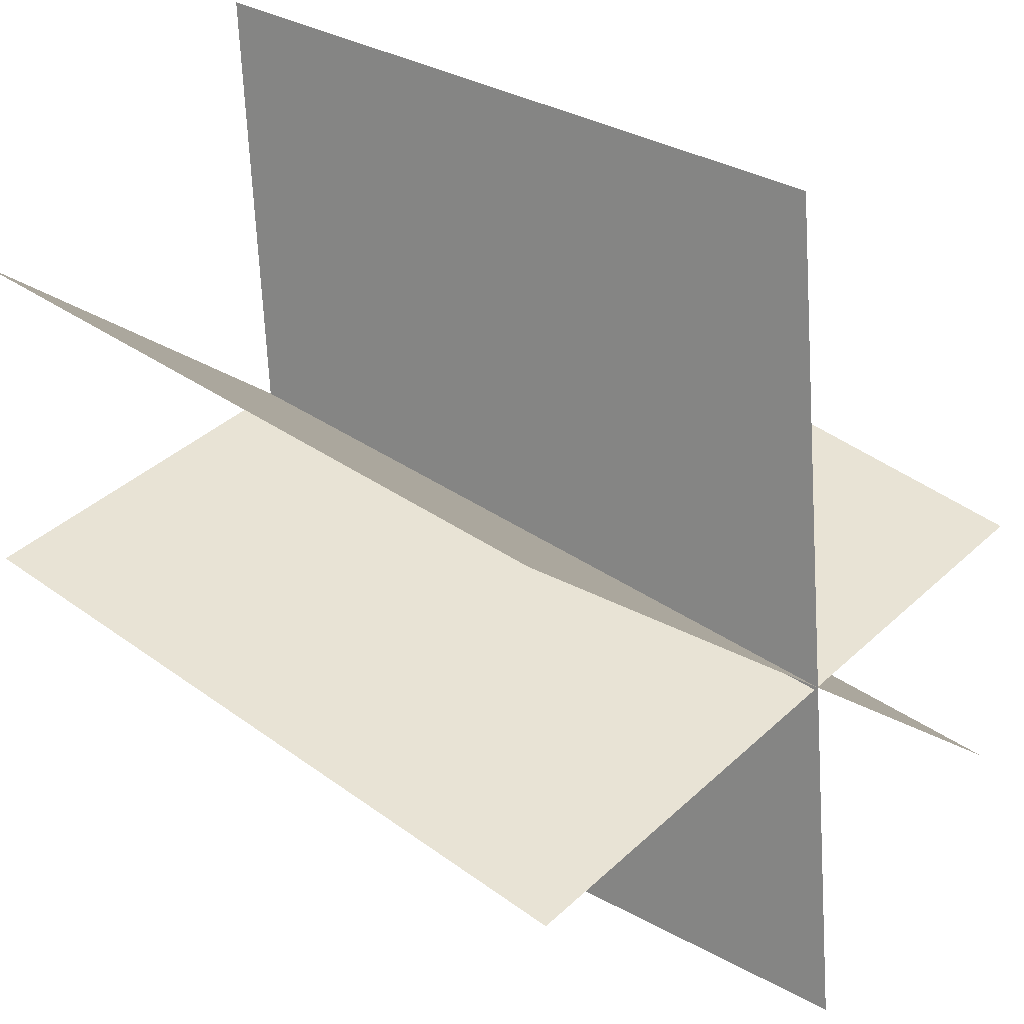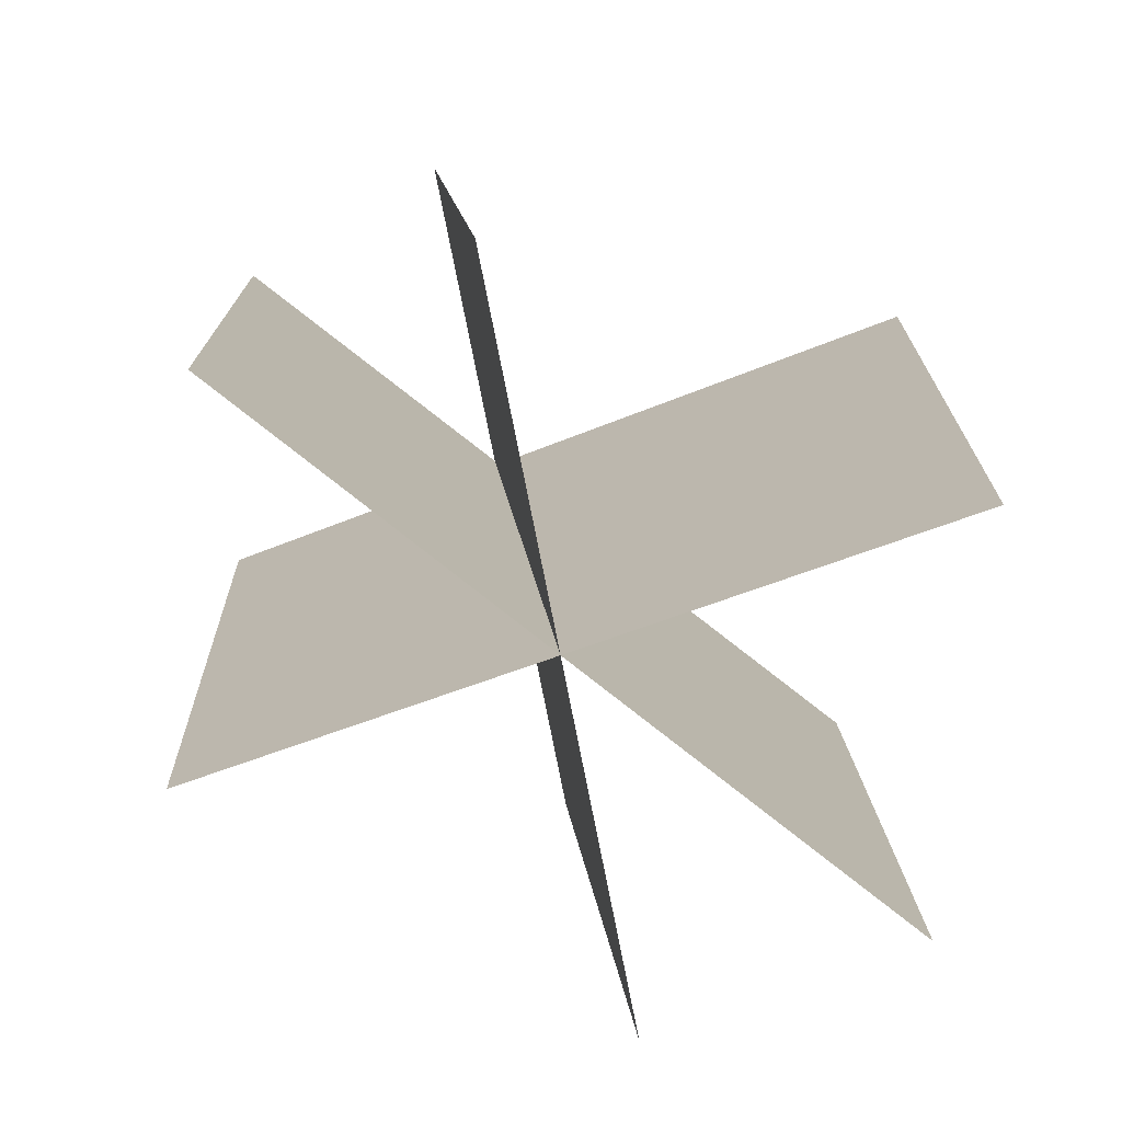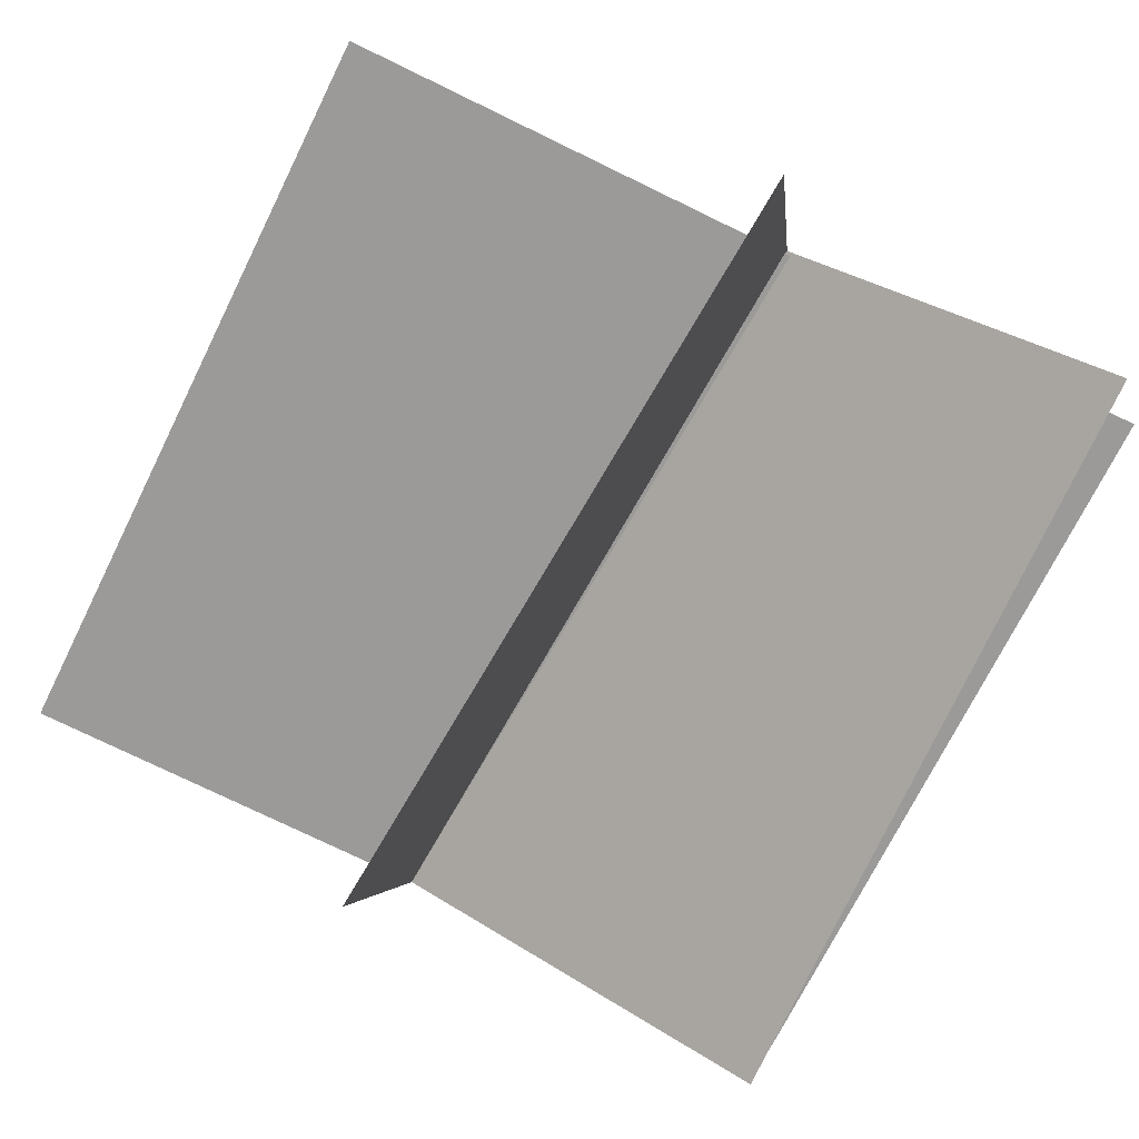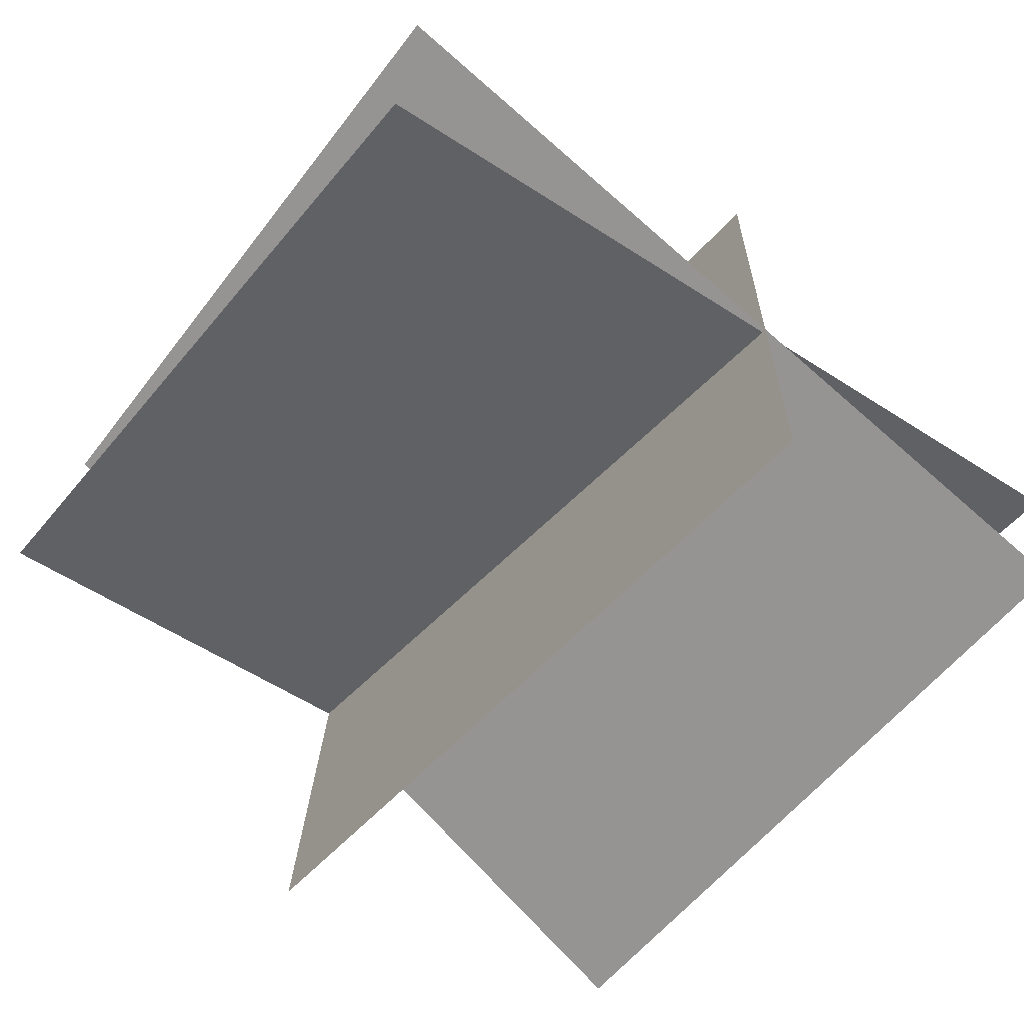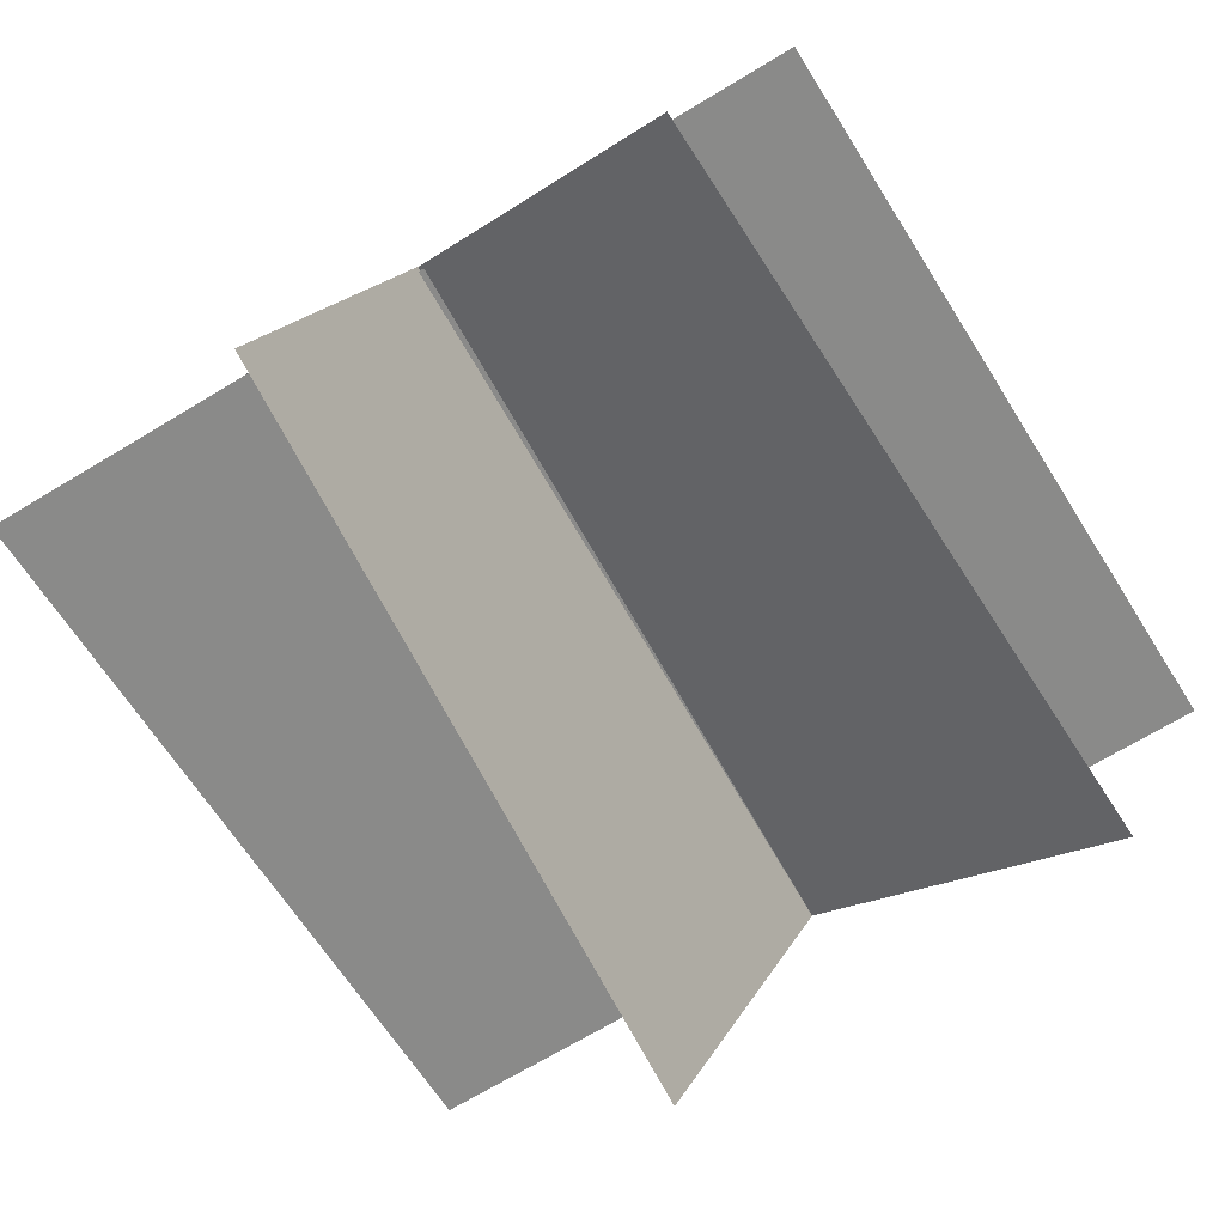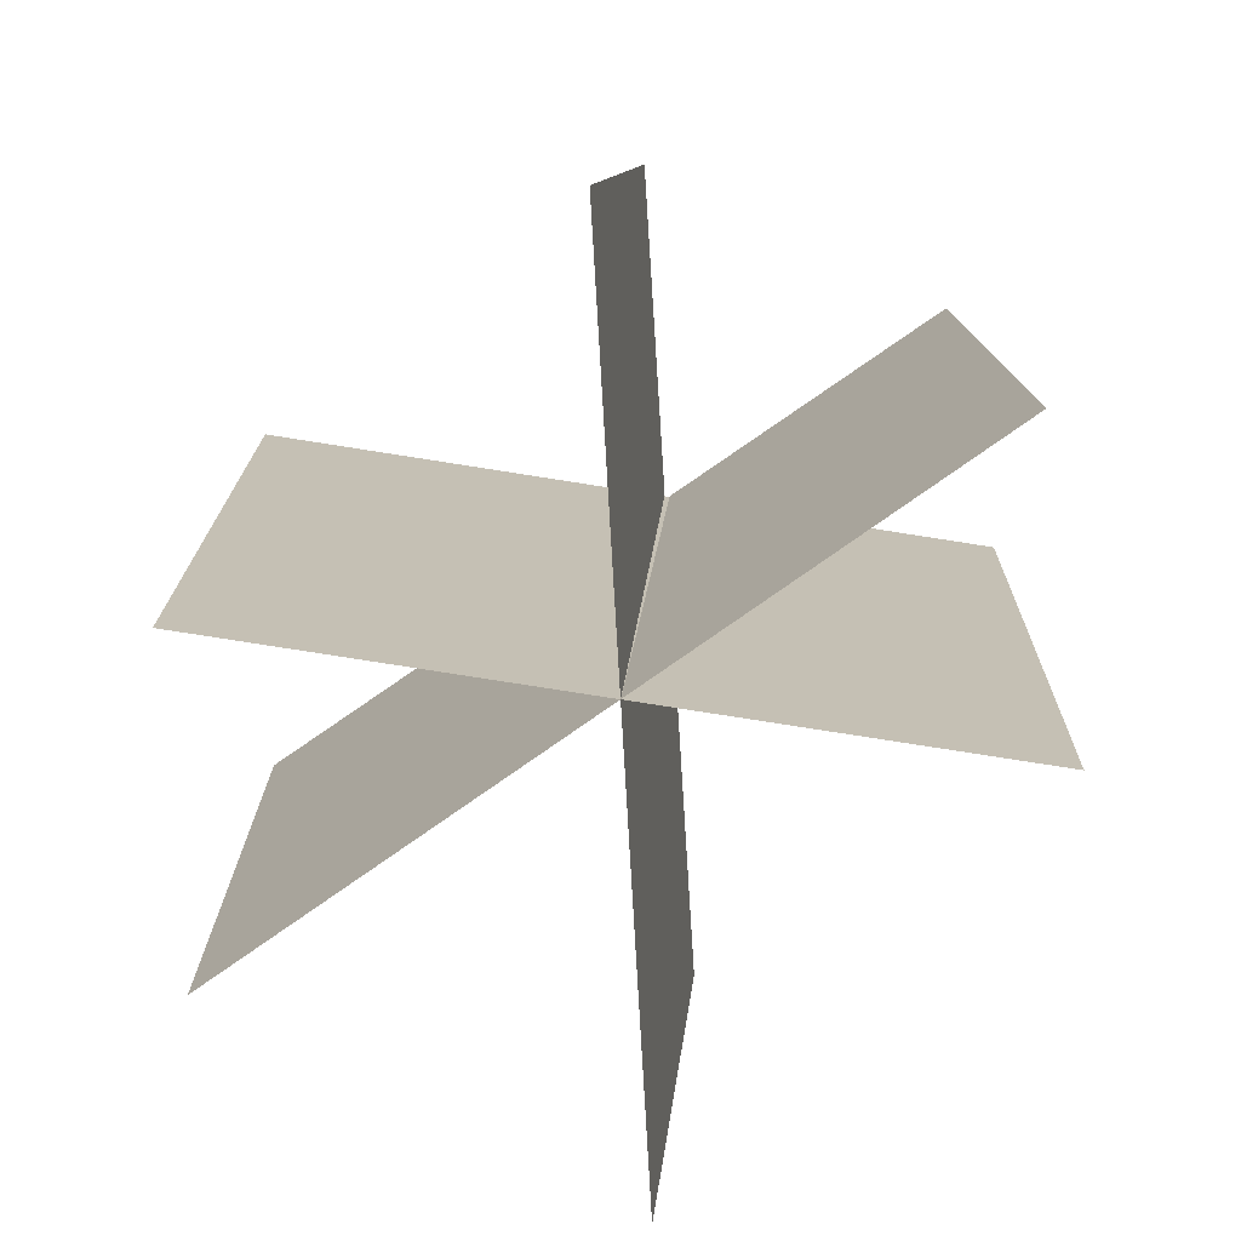
<metadata>
{"format":"obj","ext":"obj","renderer":"f3d","projection":"perspective","resolution":1024,"background":"white","views":[{"elev":36.5,"azim":-50.4,"up":"+Y"},{"elev":-75.6,"azim":101.1,"up":"+Z"},{"elev":-74.9,"azim":-26.0,"up":"+Y"},{"elev":-52.2,"azim":-35.7,"up":"+Y"},{"elev":-67.9,"azim":31.4,"up":"+Y"},{"elev":-79.1,"azim":-8.9,"up":"+Z"}]}
</metadata>
<code>
g BlackWoodLeaf
v -0.3581 -0.02013 -0.09536
v -0.3581 -0.07486 0.4585
v 0.2507 -0.07486 0.4585
v 0.2507 -0.02013 -0.09536
v 0.01653 0.2978 -0.1786
v 0.05719 0.2985 0.3638
v -0.08327 -0.3374 0.5303
v -0.1239 -0.3381 -0.01213
v -0.2994 0.2033 -0.1463
v -0.3091 0.1866 0.4016
v 0.1823 -0.2602 0.5034
v 0.192 -0.2435 -0.04443
g BlackWoodLeaf_0
f 3 2 1
f 4 3 1
f 7 6 5
f 8 7 5
f 11 10 9
f 12 11 9

</code>
